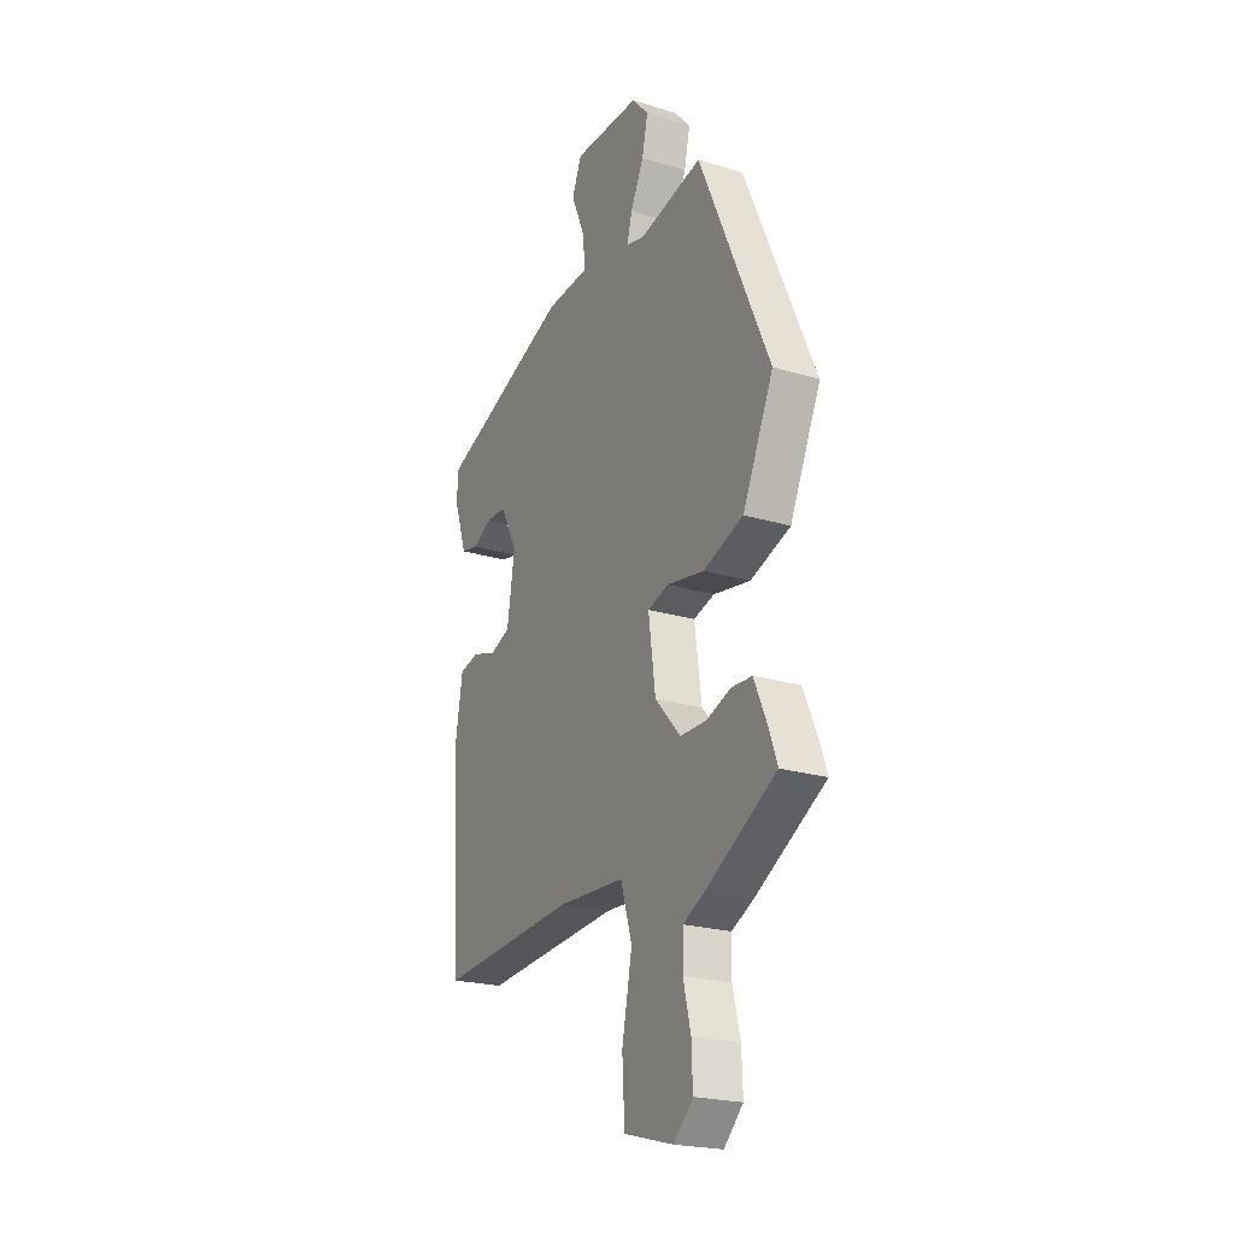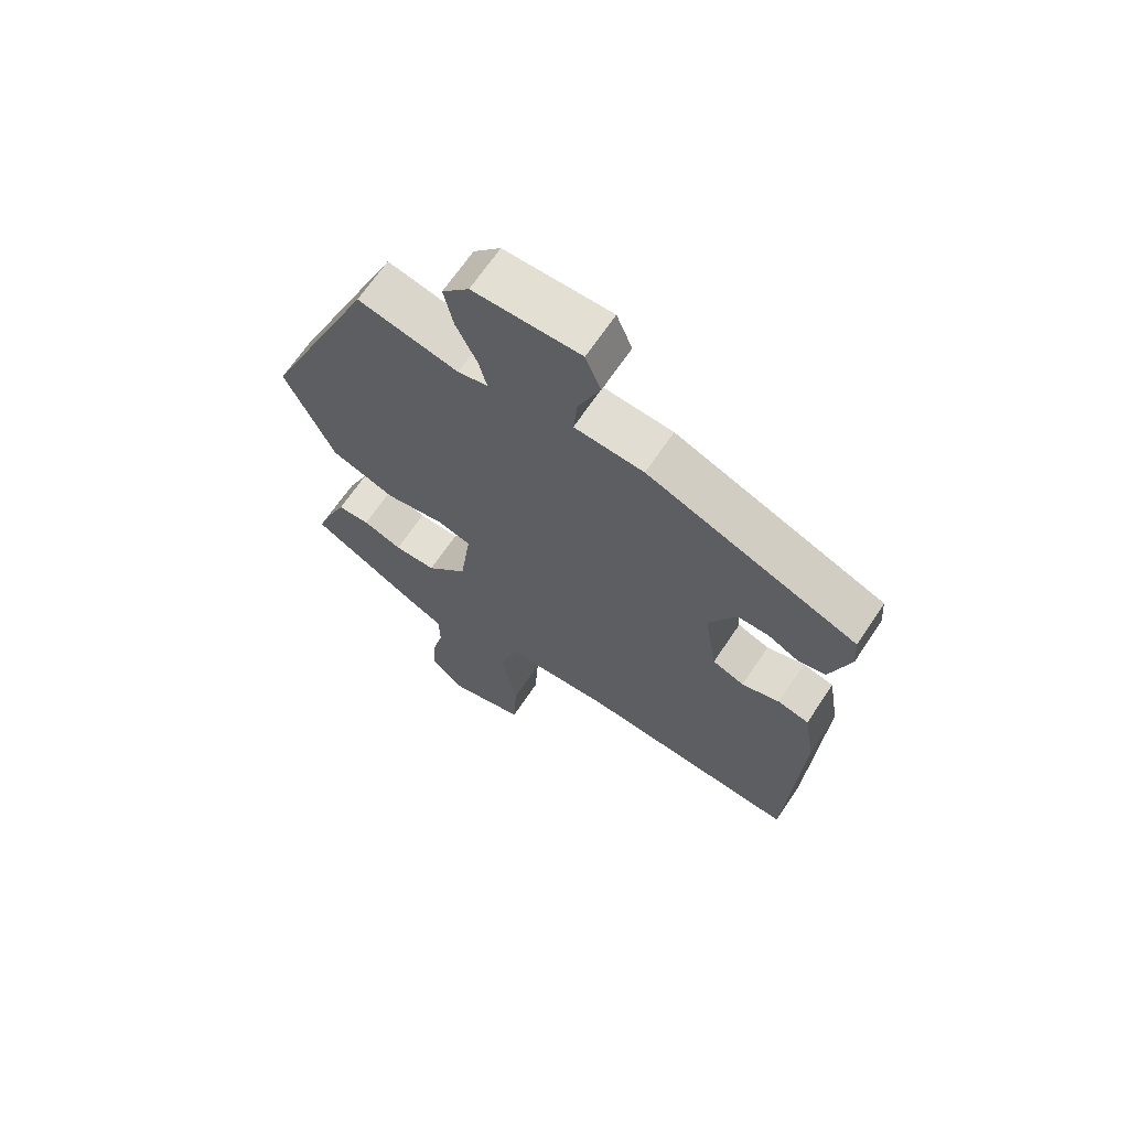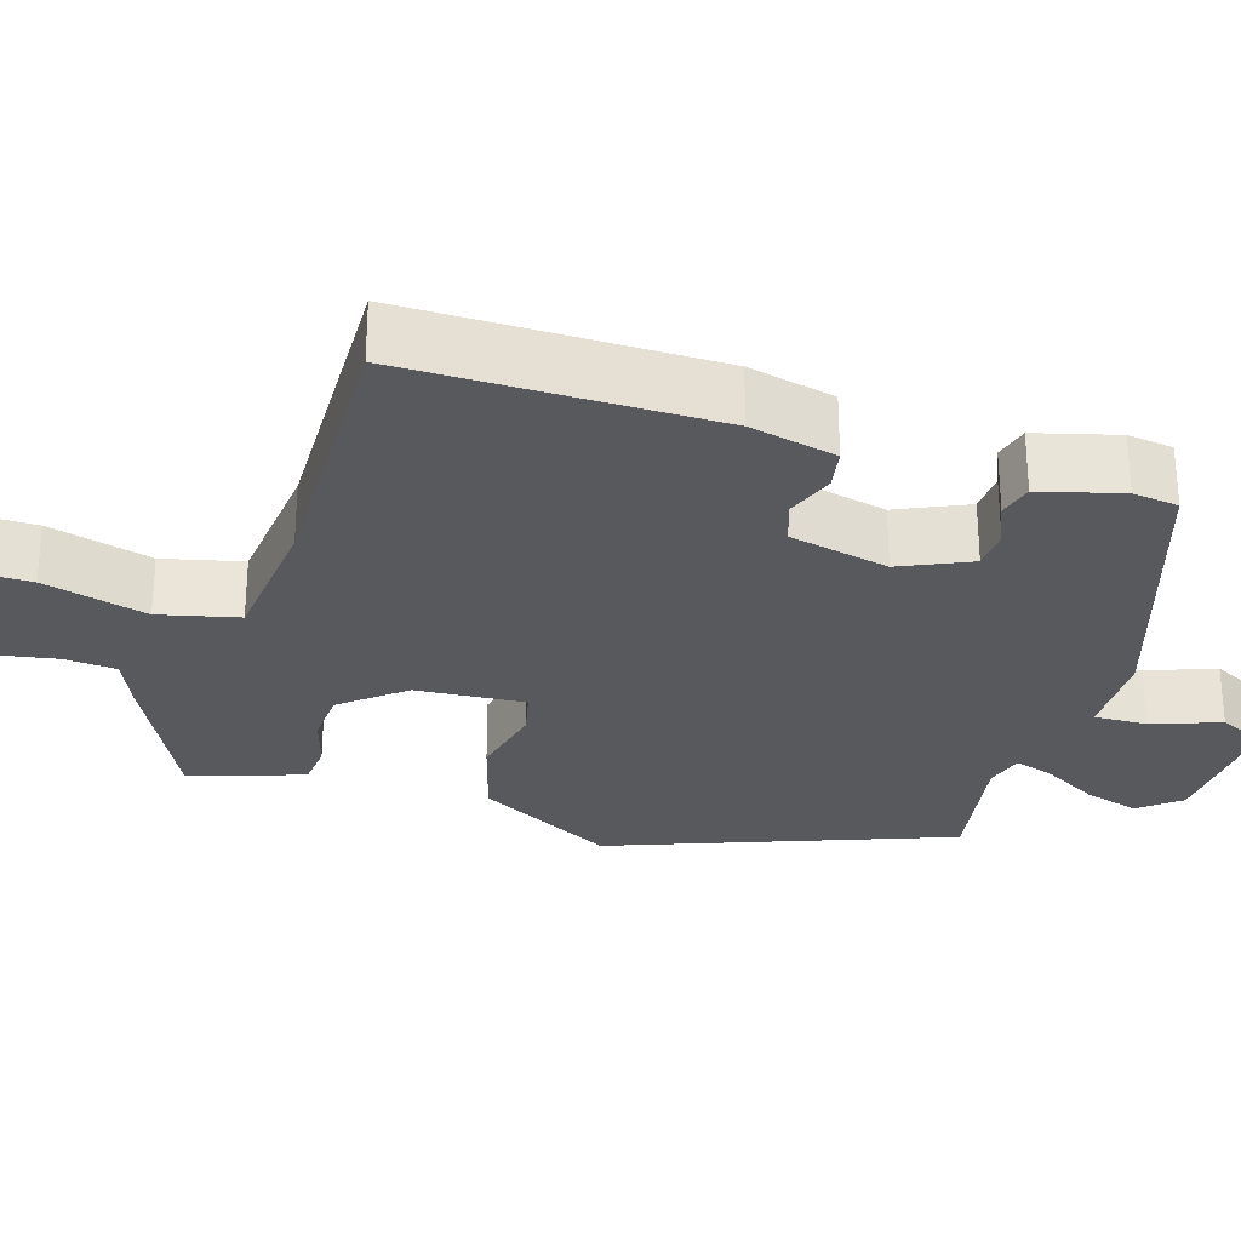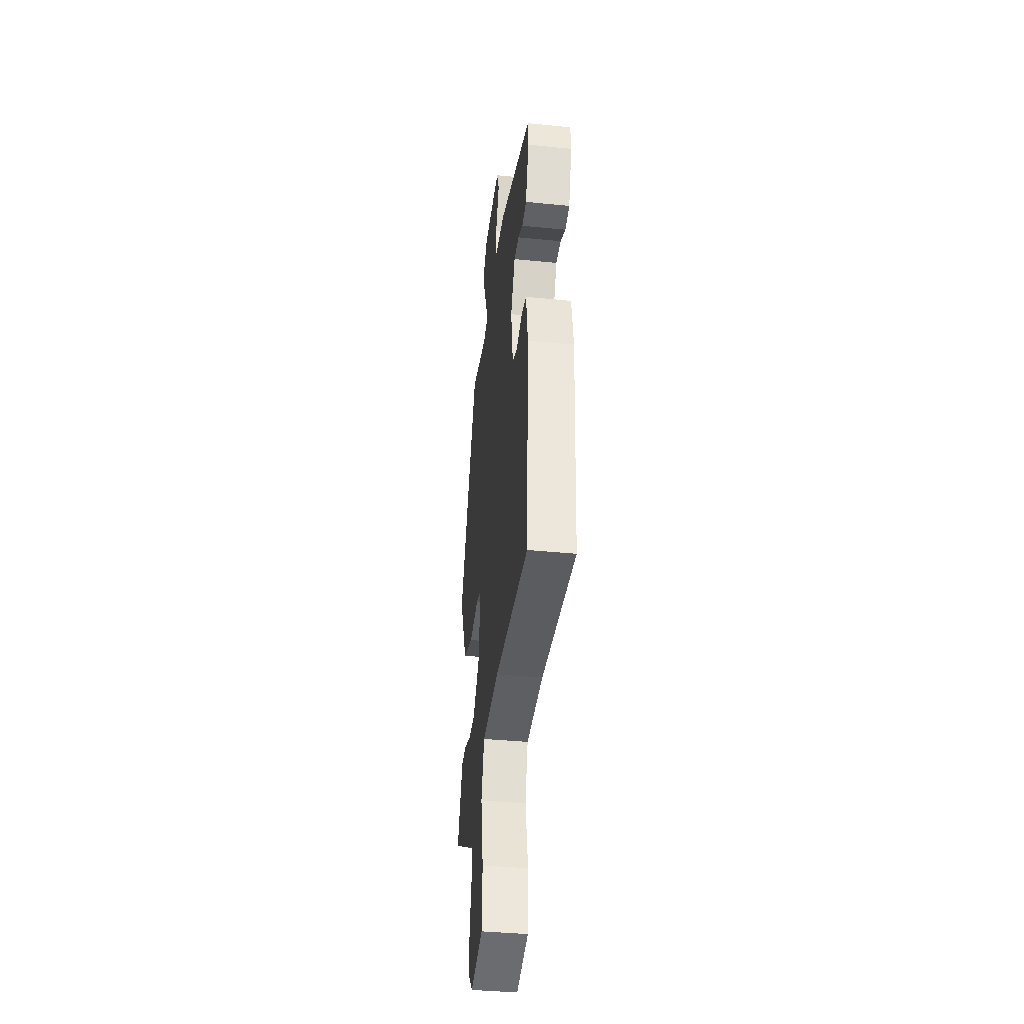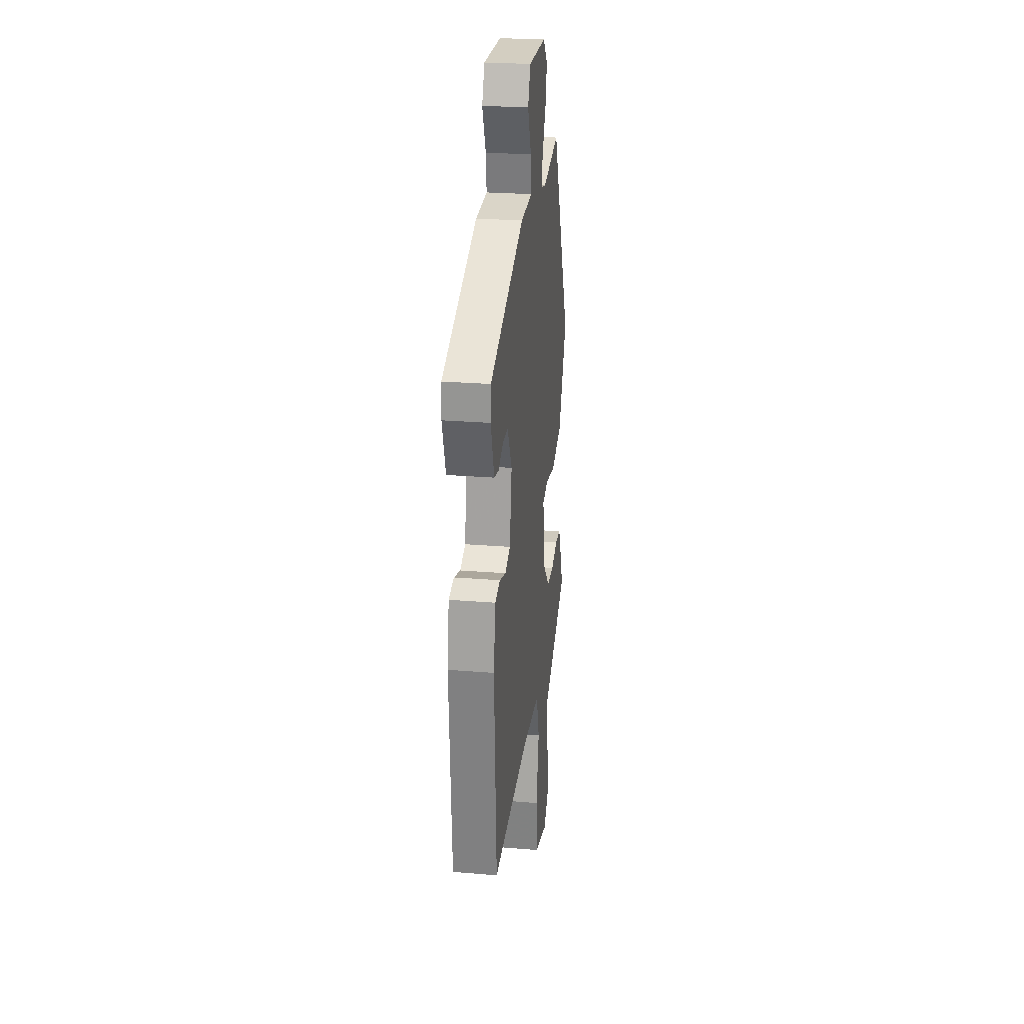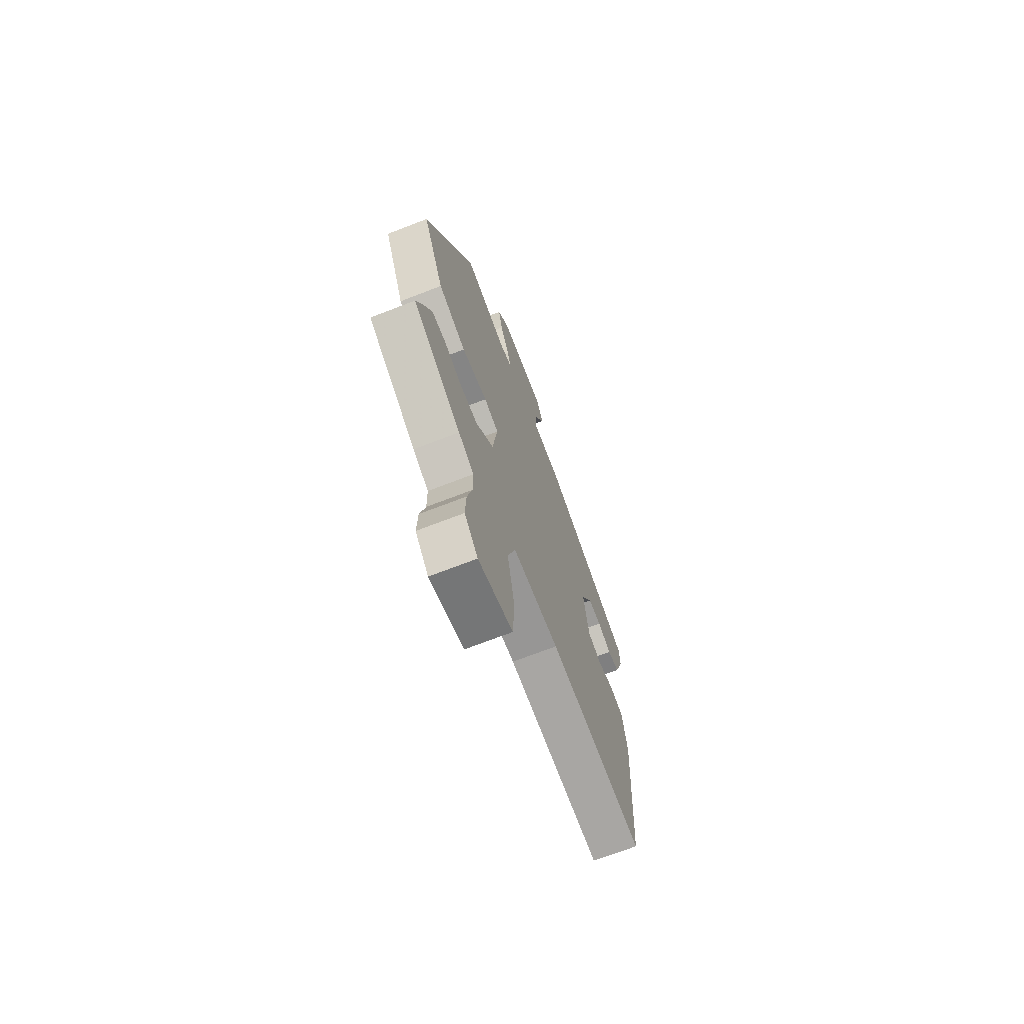
<metadata>
{"format":"obj","ext":"obj","renderer":"f3d","projection":"perspective","resolution":1024,"background":"white","views":[{"elev":-22.2,"azim":62.3,"up":"+Z"},{"elev":66.7,"azim":-146.3,"up":"+Z"},{"elev":-29.1,"azim":-110.6,"up":"+Y"},{"elev":-38.7,"azim":-97.2,"up":"+Z"},{"elev":25.3,"azim":-82.4,"up":"+Z"},{"elev":-70.3,"azim":111.2,"up":"+Z"}]}
</metadata>
<code>
v -0.433 0.07 -0.48
v -0.455 0.07 -0.1
v -0.437 0.07 0.009
v -0.387 0.07 0.021
v -0.326 0.07 0.002
v -0.275 0.07 0.022
v -0.255 0.07 0.147
v -0.299 0.07 0.231
v -0.349 0.07 0.231
v -0.399 0.07 0.206
v -0.443 0.07 0.215
v -0.476 0.07 0.314
v -0.472 0.07 0.371
v -0.136 0.07 0.503
v -0.025 0.07 0.511
v -0.031 0.07 0.576
v -0.066 0.07 0.658
v -0.041 0.07 0.718
v 0.13 0.07 0.717
v 0.173 0.07 0.67
v 0.158 0.07 0.602
v 0.124 0.07 0.532
v 0.111 0.07 0.482
v 0.159 0.07 0.471
v 0.32 0.07 0.508
v 0.5 0.07 0.102
v 0.421 0.07 -0.071
v 0.318 0.07 -0.108
v 0.223 0.07 -0.092
v 0.169 0.07 -0.108
v 0.187 0.07 -0.241
v 0.253 0.07 -0.313
v 0.32 0.07 -0.313
v 0.383 0.07 -0.29
v 0.435 0.07 -0.292
v 0.469 0.07 -0.369
v 0.49 0.07 -0.428
v 0.311 0.07 -0.532
v 0.254 0.07 -0.561
v 0.253 0.07 -0.626
v 0.272 0.07 -0.705
v 0.275 0.07 -0.779
v 0.226 0.07 -0.828
v 0.099 0.07 -0.794
v 0.093 0.07 -0.686
v 0.119 0.07 -0.556
v 0.09 0.07 -0.46
v -0.082 0.07 -0.452
v -0.433 0 -0.48
v -0.455 0 -0.1
v -0.437 0 0.009
v -0.387 0 0.021
v -0.326 0 0.002
v -0.275 0 0.022
v -0.255 0 0.147
v -0.299 0 0.231
v -0.349 0 0.231
v -0.399 0 0.206
v -0.443 0 0.215
v -0.476 0 0.314
v -0.472 0 0.371
v -0.136 0 0.503
v -0.025 0 0.511
v -0.031 0 0.576
v -0.066 0 0.658
v -0.041 0 0.718
v 0.13 0 0.717
v 0.173 0 0.67
v 0.158 0 0.602
v 0.124 0 0.532
v 0.111 0 0.482
v 0.159 0 0.471
v 0.32 0 0.508
v 0.5 0 0.102
v 0.421 0 -0.071
v 0.318 0 -0.108
v 0.223 0 -0.092
v 0.169 0 -0.108
v 0.187 0 -0.241
v 0.253 0 -0.313
v 0.32 0 -0.313
v 0.383 0 -0.29
v 0.435 0 -0.292
v 0.469 0 -0.369
v 0.49 0 -0.428
v 0.311 0 -0.532
v 0.254 0 -0.561
v 0.253 0 -0.626
v 0.272 0 -0.705
v 0.275 0 -0.779
v 0.226 0 -0.828
v 0.099 0 -0.794
v 0.093 0 -0.686
v 0.119 0 -0.556
v 0.09 0 -0.46
v -0.082 0 -0.452
f 43 44 45 46
f 43 46 47
f 40 41 42 43
f 39 40 43 47
f 38 39 47
f 37 38 47
f 36 37 47 48
f 33 34 35 36
f 32 33 36 48
f 26 27 28 29
f 24 25 26 29
f 23 24 29 30
f 19 20 21 22
f 19 22 23
f 16 17 18 19
f 15 16 19 23
f 14 15 23 30
f 9 10 11 12
f 8 9 12 13
f 2 3 4 5
f 2 5 6
f 1 2 6
f 31 32 48 1
f 8 13 14 30
f 7 8 30 31
f 6 7 31
f 1 6 31
f 94 93 92 91
f 95 94 91
f 91 90 89 88
f 95 91 88 87
f 95 87 86
f 95 86 85
f 96 95 85 84
f 84 83 82 81
f 96 84 81 80
f 77 76 75 74
f 77 74 73 72
f 78 77 72 71
f 70 69 68 67
f 71 70 67
f 67 66 65 64
f 71 67 64 63
f 78 71 63 62
f 60 59 58 57
f 61 60 57 56
f 53 52 51 50
f 54 53 50
f 54 50 49
f 49 96 80 79
f 78 62 61 56
f 79 78 56 55
f 79 55 54
f 79 54 49
f 1 49 50 2
f 2 50 51 3
f 3 51 52 4
f 4 52 53 5
f 5 53 54 6
f 6 54 55 7
f 7 55 56 8
f 8 56 57 9
f 9 57 58 10
f 10 58 59 11
f 11 59 60 12
f 12 60 61 13
f 13 61 62 14
f 14 62 63 15
f 15 63 64 16
f 16 64 65 17
f 17 65 66 18
f 18 66 67 19
f 19 67 68 20
f 20 68 69 21
f 21 69 70 22
f 22 70 71 23
f 23 71 72 24
f 24 72 73 25
f 25 73 74 26
f 26 74 75 27
f 27 75 76 28
f 28 76 77 29
f 29 77 78 30
f 30 78 79 31
f 31 79 80 32
f 32 80 81 33
f 33 81 82 34
f 34 82 83 35
f 35 83 84 36
f 36 84 85 37
f 37 85 86 38
f 38 86 87 39
f 39 87 88 40
f 40 88 89 41
f 41 89 90 42
f 42 90 91 43
f 43 91 92 44
f 44 92 93 45
f 45 93 94 46
f 46 94 95 47
f 47 95 96 48
f 48 96 49 1

</code>
